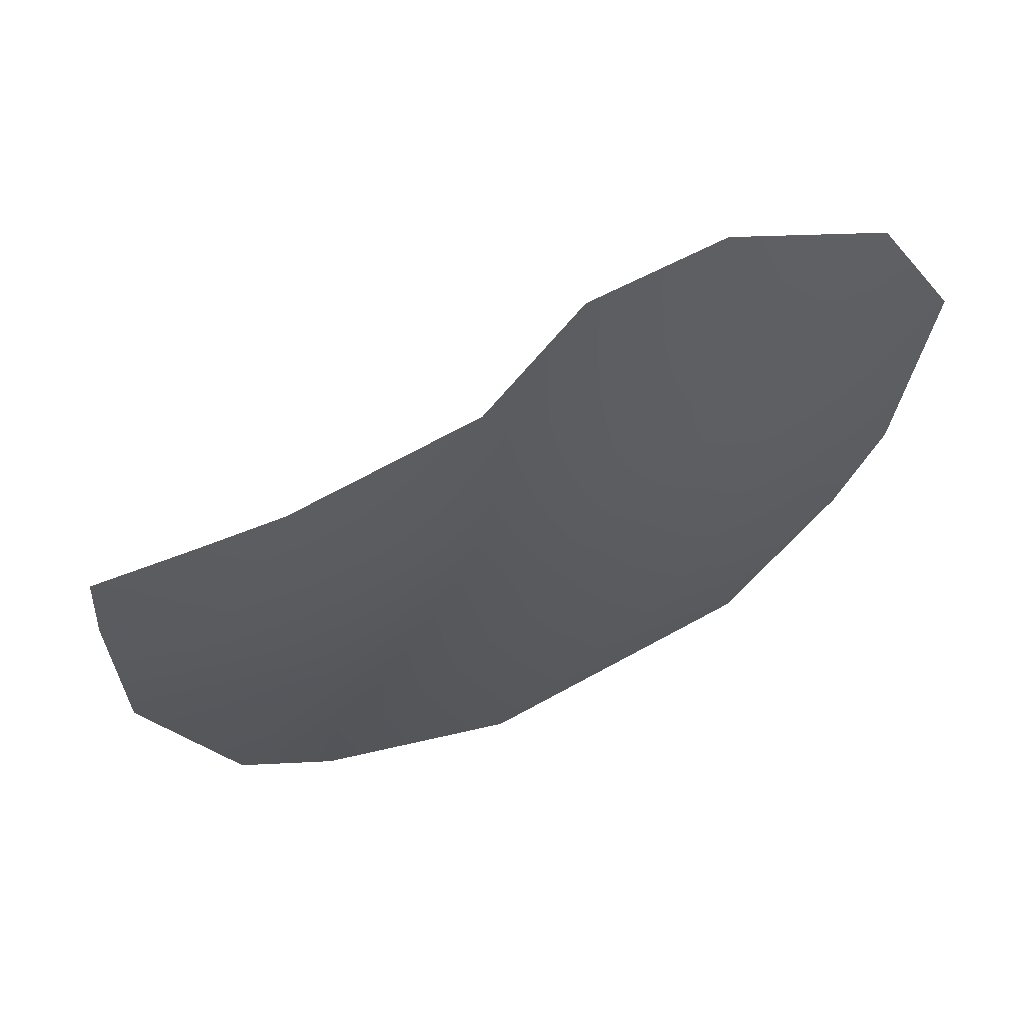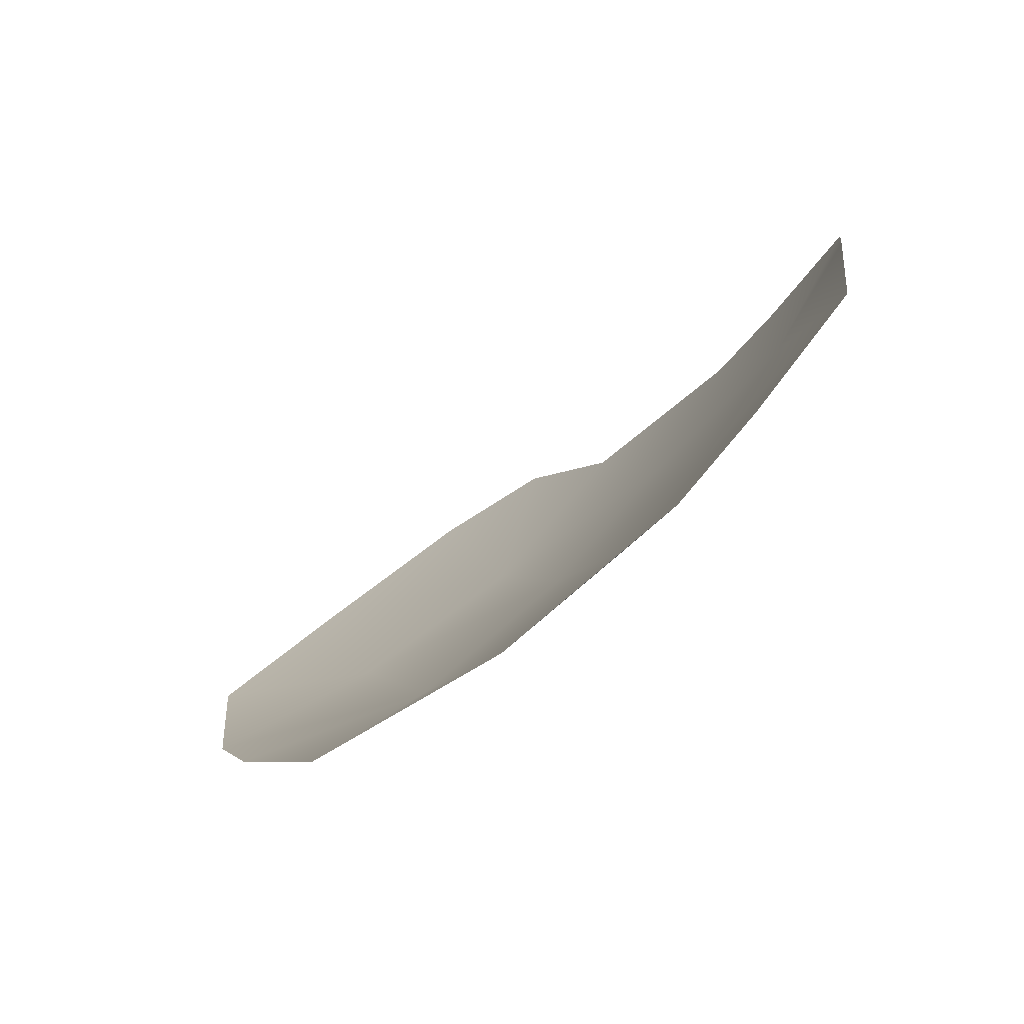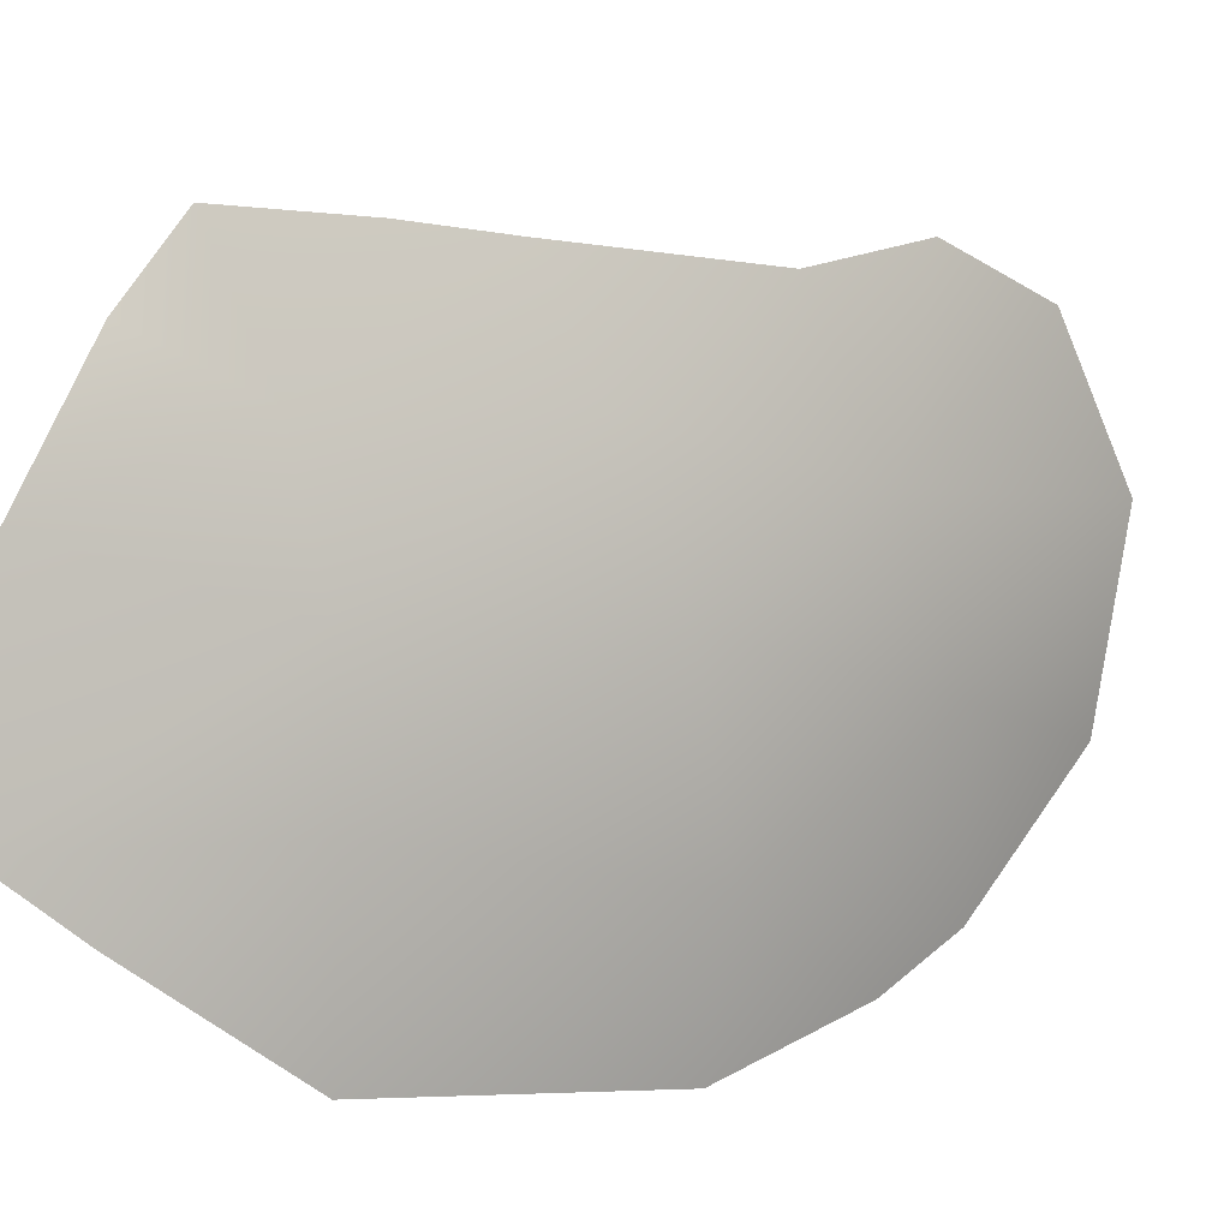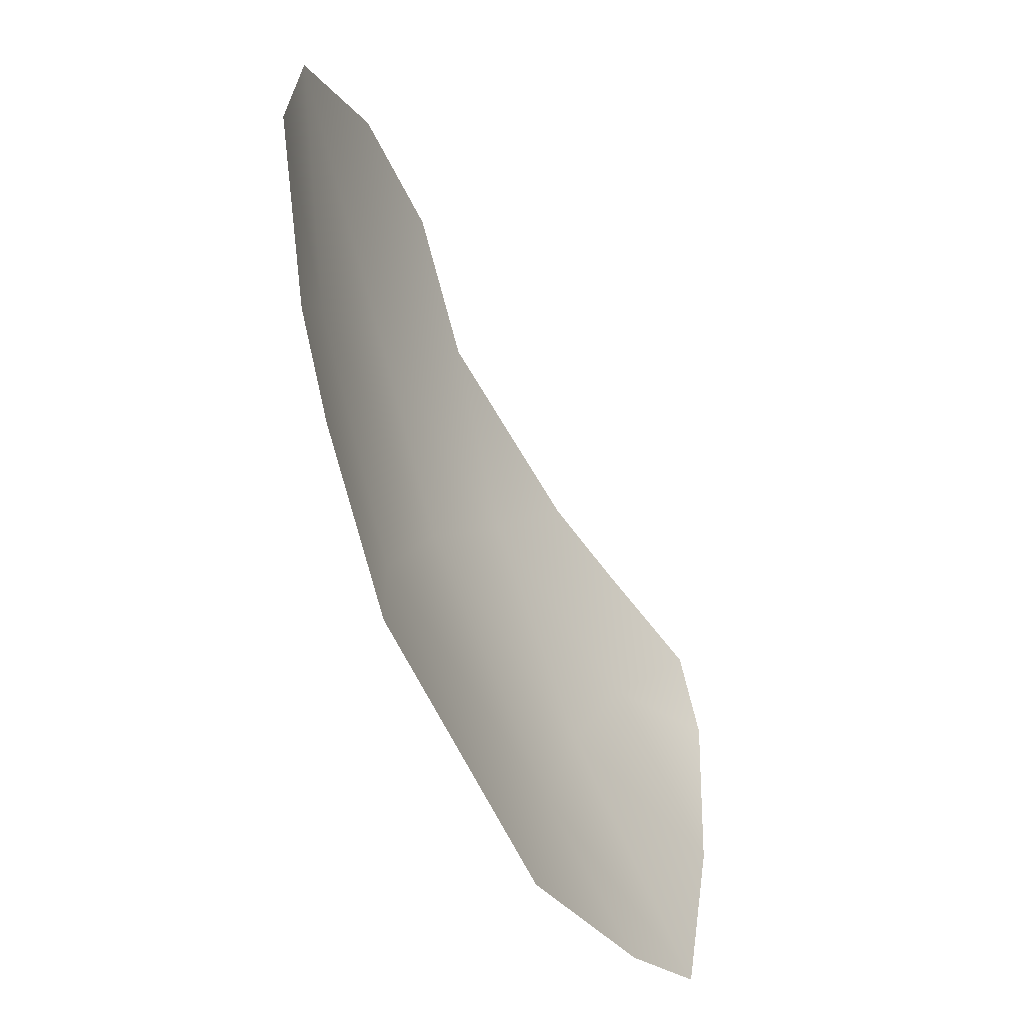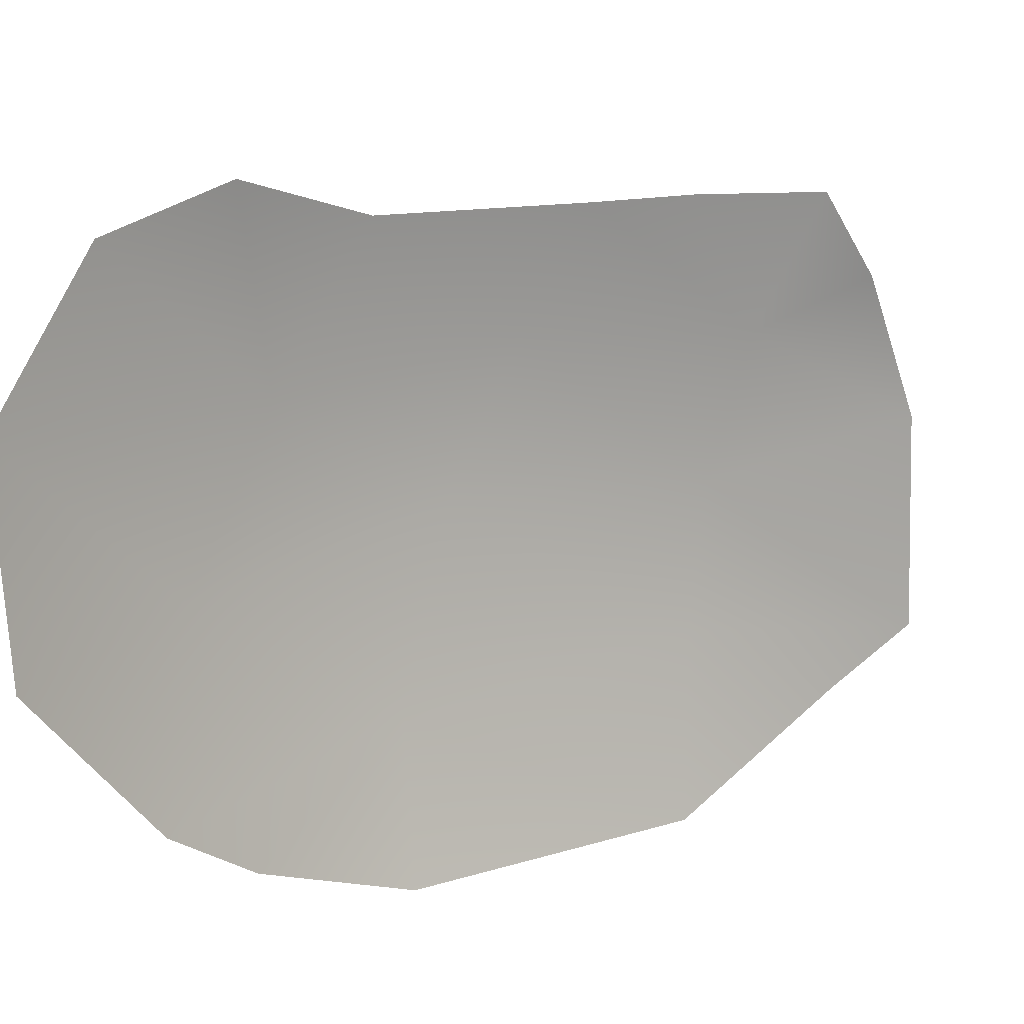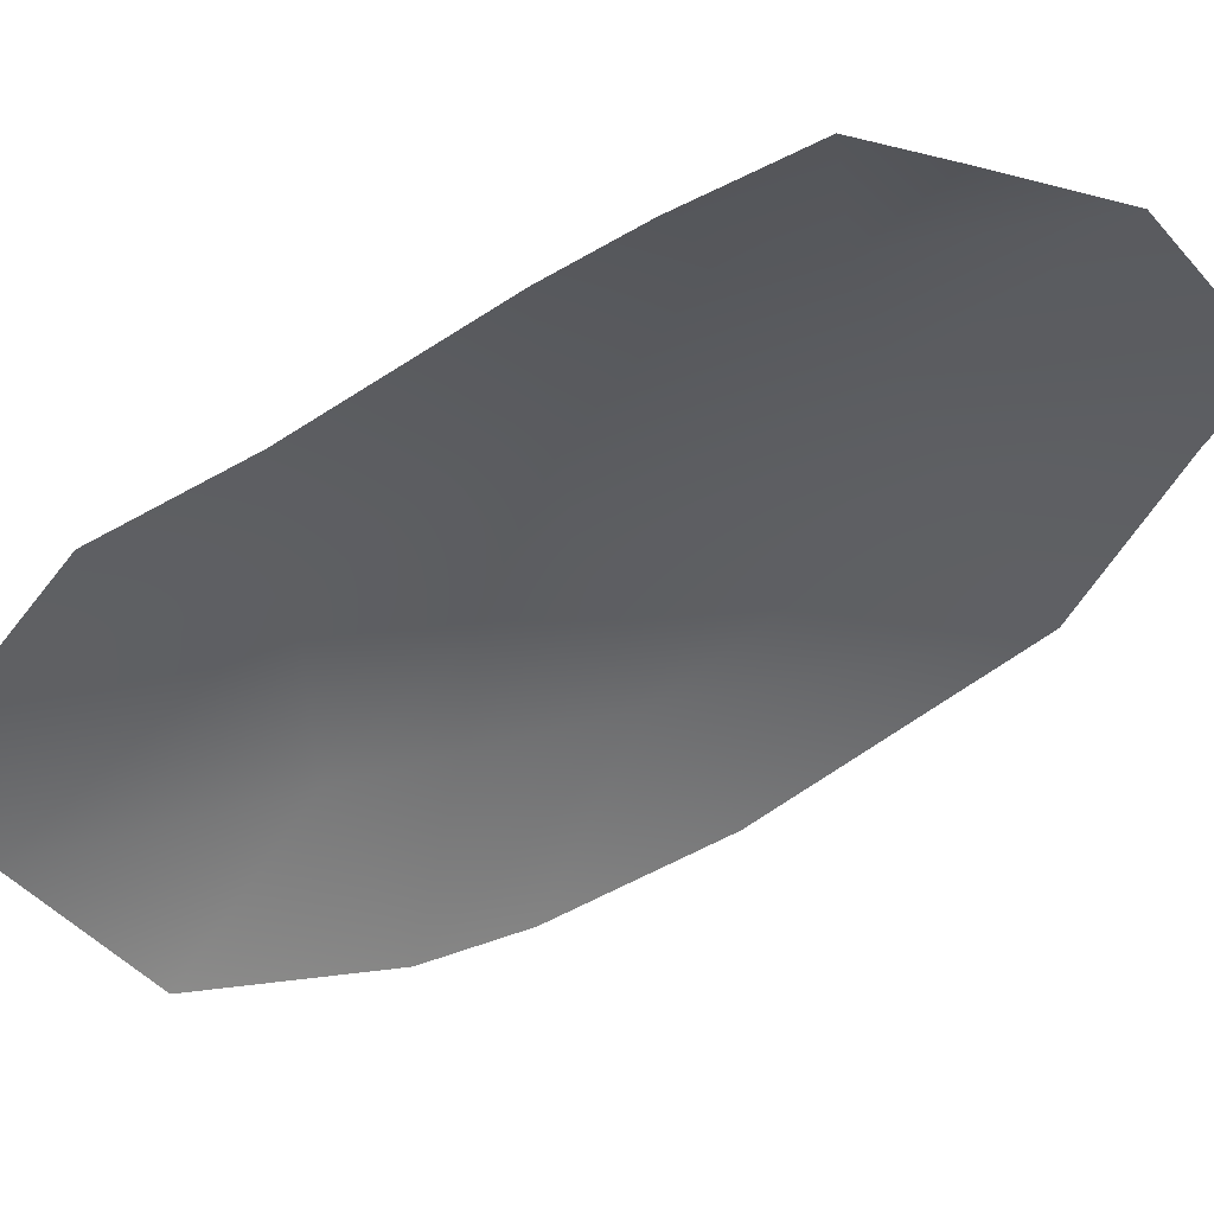
<metadata>
{"format":"obj","ext":"obj","renderer":"f3d","projection":"perspective","resolution":1024,"background":"white","views":[{"elev":49.8,"azim":27.8,"up":"+Y"},{"elev":-69.7,"azim":-95.7,"up":"+Y"},{"elev":62.7,"azim":24.9,"up":"+Z"},{"elev":-30.1,"azim":160.4,"up":"+Y"},{"elev":-49.8,"azim":-159.2,"up":"+Z"},{"elev":-1.7,"azim":-121.7,"up":"+Z"}]}
</metadata>
<code>
g Facepaint_mesh
v 3.431 89.05 3.088
v 3.328 89.42 3.425
v 3.703 89.54 2.827
v 2.744 88.49 3.637
v 3.824 89.86 2.722
v 2.563 88.94 3.996
v 2.226 88.45 4.085
v 1.935 88.47 4.27
v 3.639 90.23 3.217
v 3.928 90.52 2.671
v 3.79 91.07 3.028
v 2.367 89.31 4.244
v 1.725 89.07 4.577
v 3.038 89.82 3.858
v 3.301 90.47 3.687
v 3.439 91.27 3.479
v 3.126 91.13 3.795
v 2.9 90.74 4.034
v 2.688 90.1 4.18
v 2.371 90.34 4.384
v 2.089 89.65 4.477
v 1.697 89.61 4.629
v 2.101 90.17 4.52
v 1.745 89.94 4.676
g Facepaint_mesh_0
f 3 2 1
f 2 4 1
f 2 3 5
f 2 6 4
f 7 4 6
f 6 8 7
f 9 2 5
f 10 9 5
f 9 10 11
f 8 6 12
f 12 13 8
f 6 2 14
f 9 14 2
f 14 12 6
f 11 15 9
f 14 9 15
f 15 11 16
f 17 15 16
f 15 17 18
f 15 19 14
f 19 15 18
f 12 14 19
f 18 20 19
f 13 12 21
f 19 21 12
f 21 19 20
f 21 22 13
f 23 21 20
f 22 21 24
f 21 23 24

</code>
